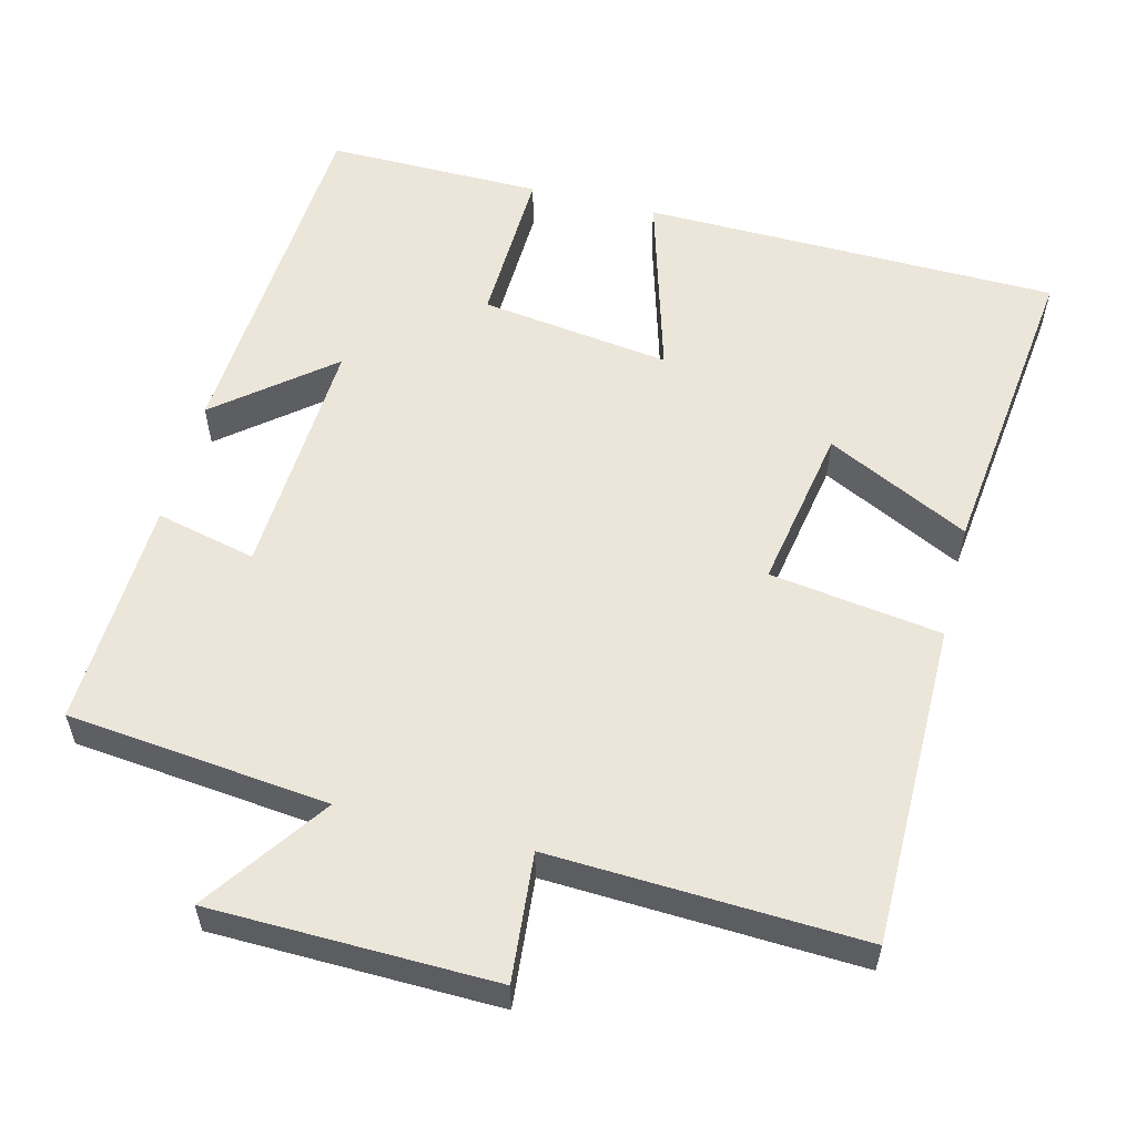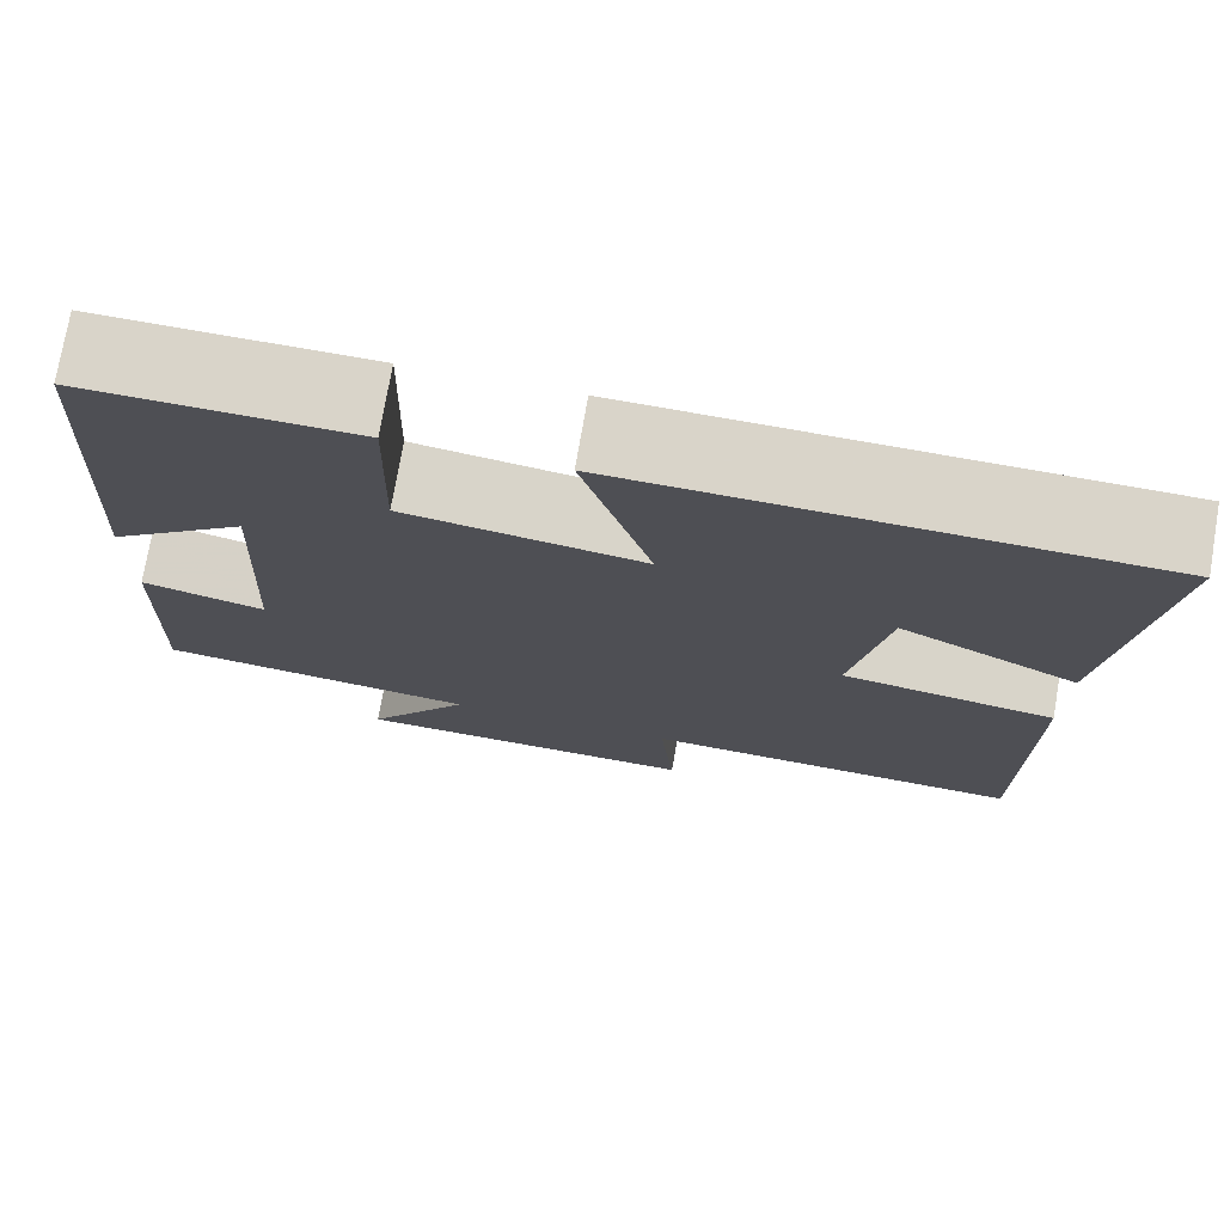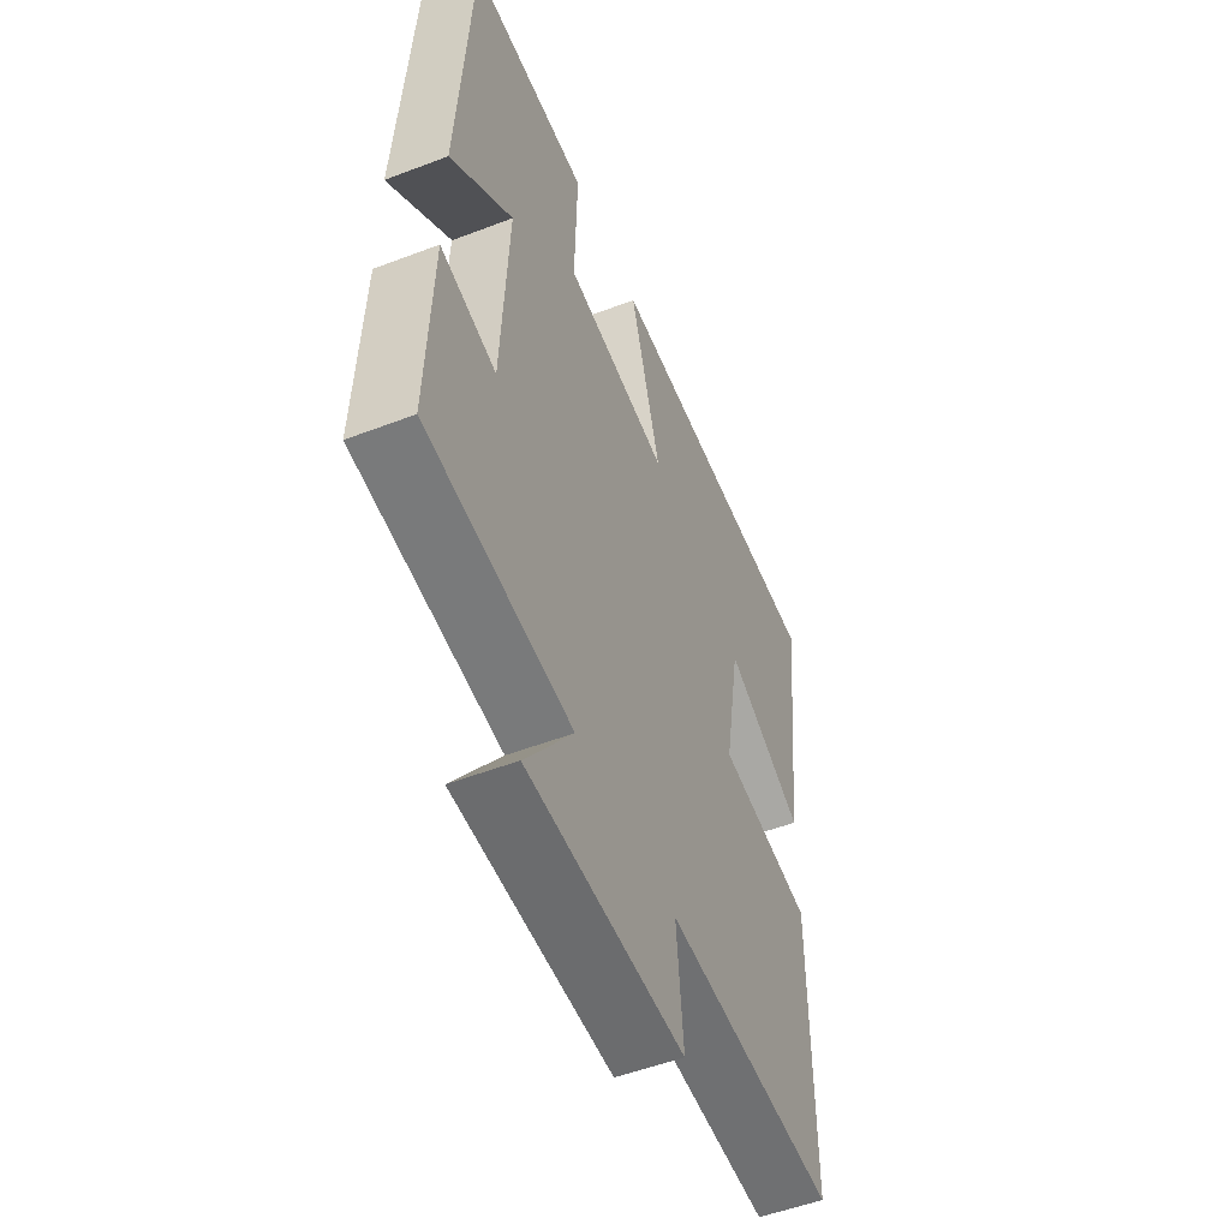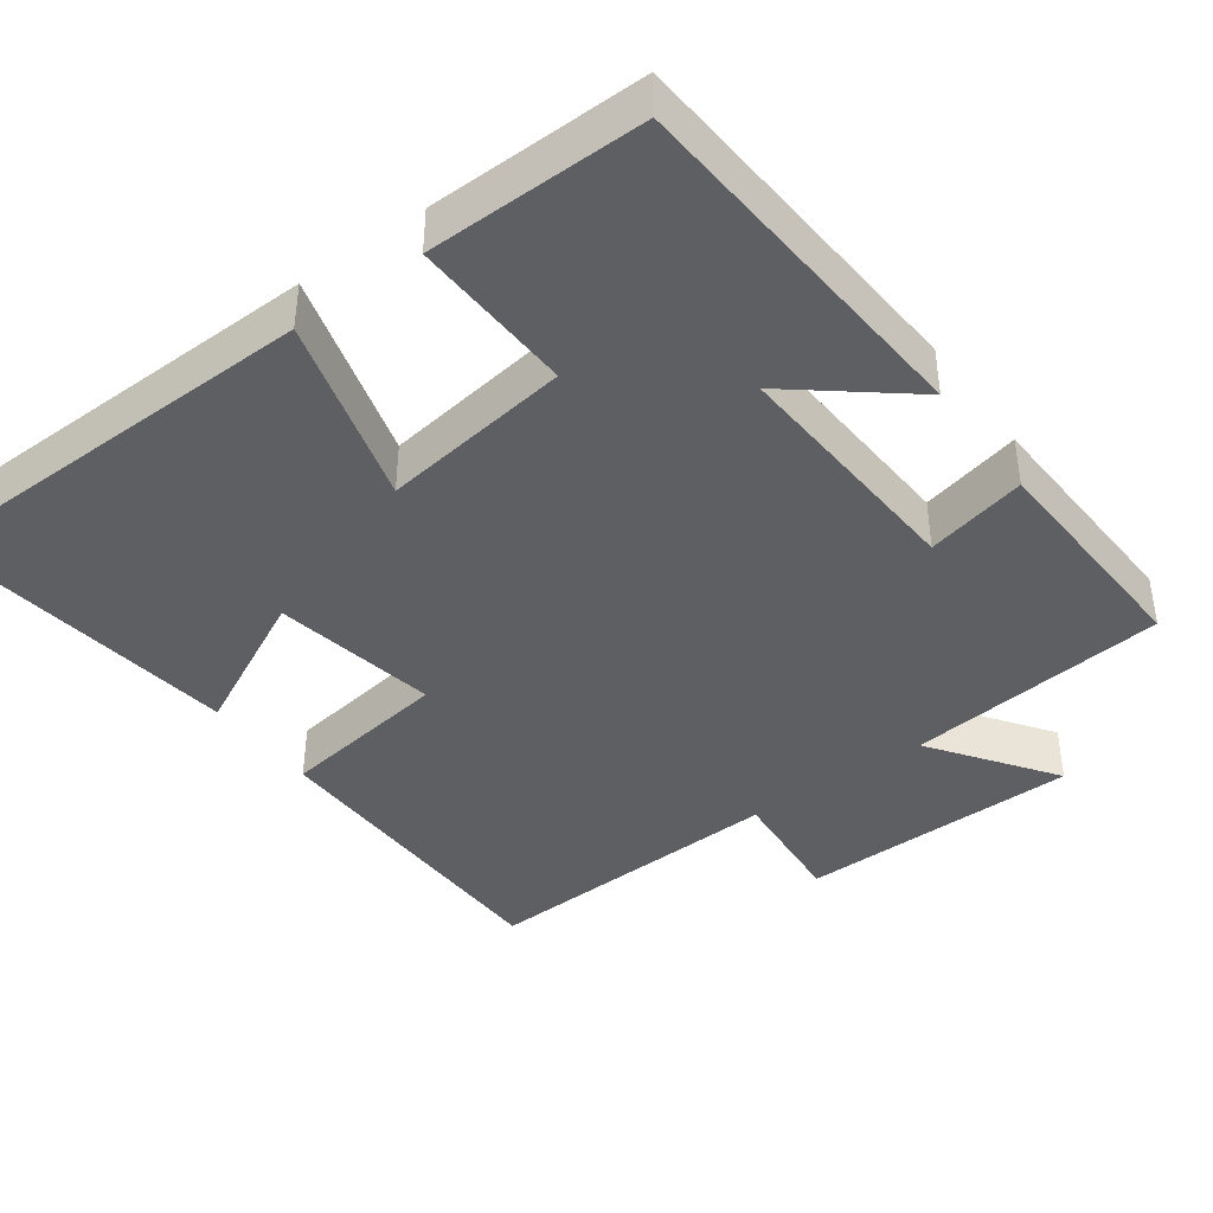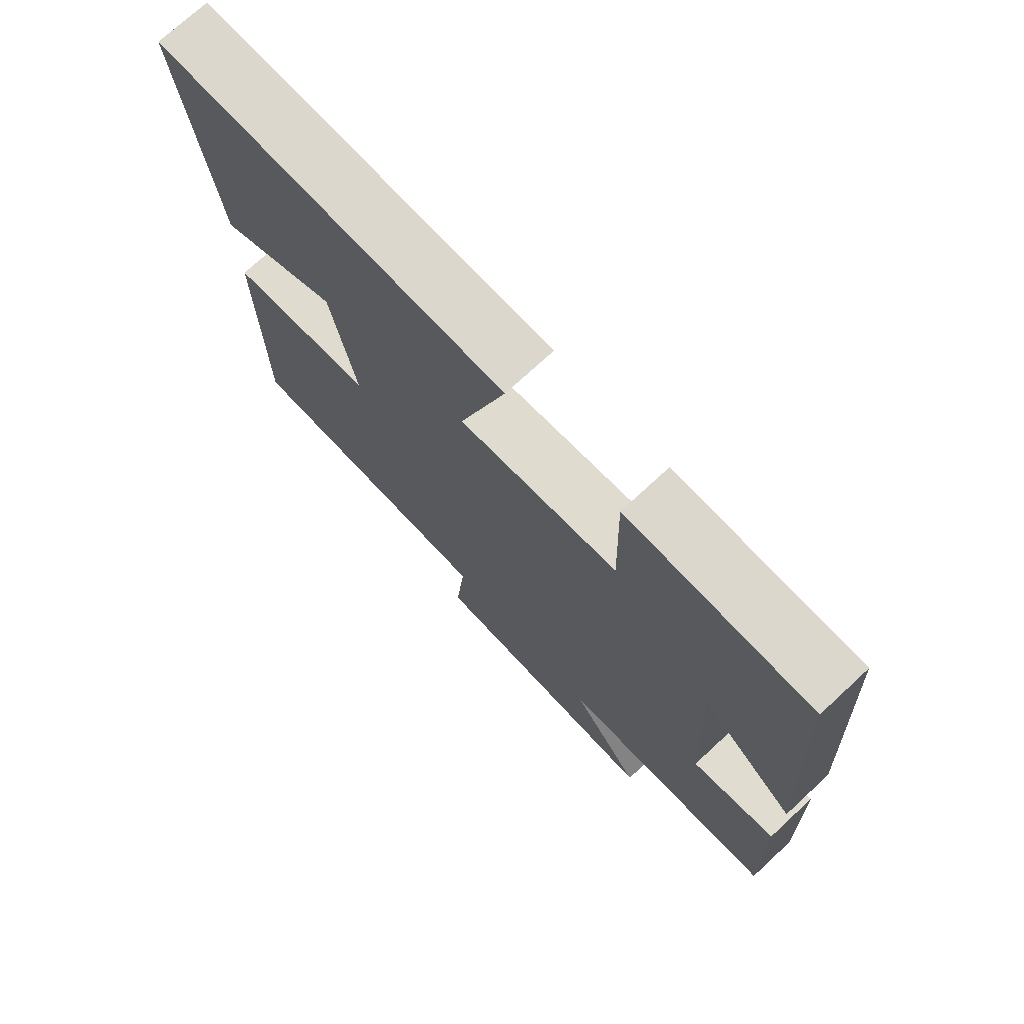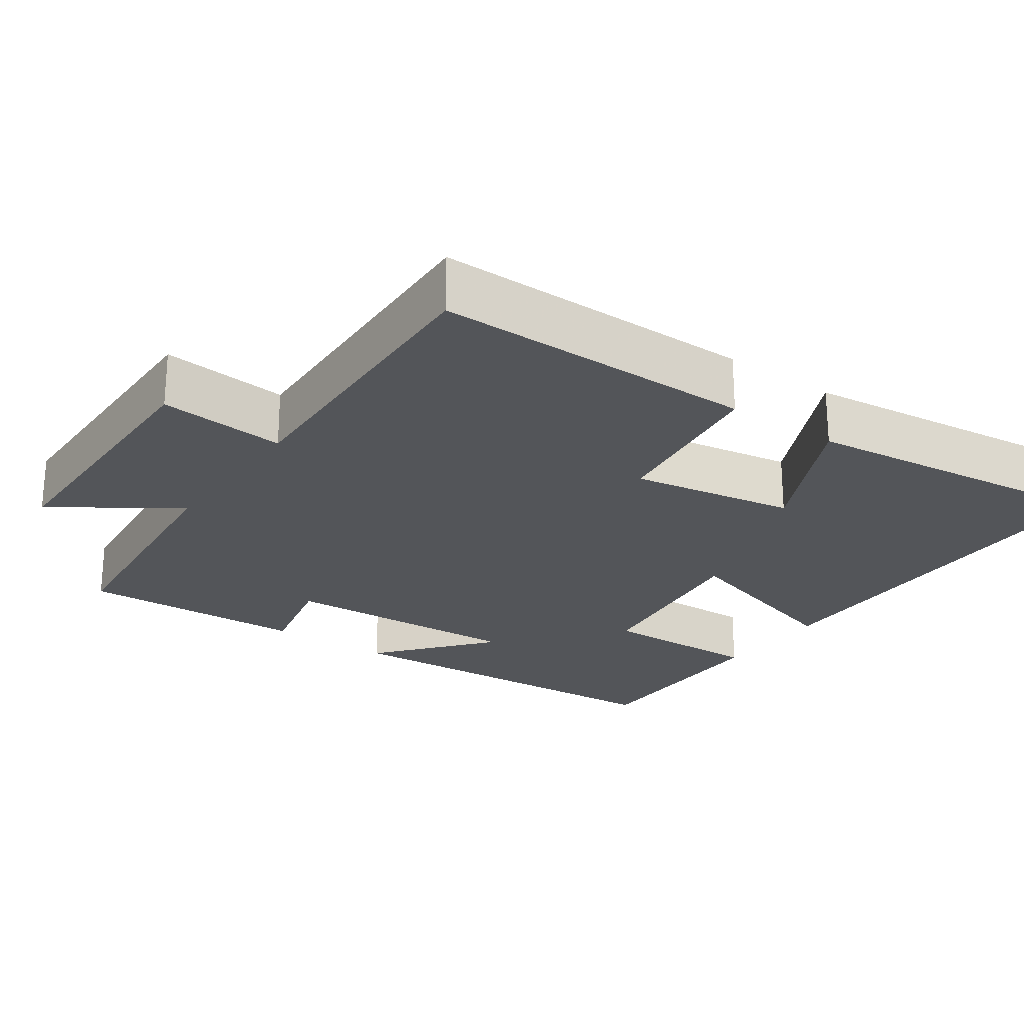
<metadata>
{"format":"obj","ext":"obj","renderer":"f3d","projection":"perspective","resolution":1024,"background":"white","views":[{"elev":56.5,"azim":-165.6,"up":"+Y"},{"elev":74.9,"azim":-170.2,"up":"+Z"},{"elev":-52.8,"azim":112.3,"up":"+Z"},{"elev":-40.6,"azim":36.5,"up":"+Y"},{"elev":73.6,"azim":47.2,"up":"+Z"},{"elev":-24.0,"azim":-125.3,"up":"+Y"}]}
</metadata>
<code>
v 0.471 0.07 0.502
v 0.5 0.07 0.016
v 0.35 0.07 0.139
v 0.366 0.07 -0.189
v 0.5 0.07 -0.158
v 0.511 0.07 -0.464
v 0.162 0.07 -0.5
v 0.276 0.07 -0.664
v -0.102 0.07 -0.67
v -0.086 0.07 -0.5
v -0.5 0.07 -0.517
v -0.5 0.07 -0.085
v -0.271 0.07 -0.053
v -0.309 0.07 0.167
v -0.5 0.07 0.073
v -0.549 0.07 0.492
v 0.008 0.07 0.5
v -0.066 0.07 0.248
v 0.188 0.07 0.282
v 0.182 0.07 0.5
v 0.471 0 0.502
v 0.5 0 0.016
v 0.35 0 0.139
v 0.366 0 -0.189
v 0.5 0 -0.158
v 0.511 0 -0.464
v 0.162 0 -0.5
v 0.276 0 -0.664
v -0.102 0 -0.67
v -0.086 0 -0.5
v -0.5 0 -0.517
v -0.5 0 -0.085
v -0.271 0 -0.053
v -0.309 0 0.167
v -0.5 0 0.073
v -0.549 0 0.492
v 0.008 0 0.5
v -0.066 0 0.248
v 0.188 0 0.282
v 0.182 0 0.5
f 19 20 1 2
f 16 17 18
f 14 15 16
f 14 16 18
f 13 14 18 19
f 10 11 12 13
f 7 8 9 10
f 4 5 6 7
f 3 4 7 10
f 19 2 3
f 3 10 13 19
f 22 21 40 39
f 38 37 36
f 36 35 34
f 38 36 34
f 39 38 34 33
f 33 32 31 30
f 30 29 28 27
f 27 26 25 24
f 30 27 24 23
f 23 22 39
f 39 33 30 23
f 1 21 22 2
f 2 22 23 3
f 3 23 24 4
f 4 24 25 5
f 5 25 26 6
f 6 26 27 7
f 7 27 28 8
f 8 28 29 9
f 9 29 30 10
f 10 30 31 11
f 11 31 32 12
f 12 32 33 13
f 13 33 34 14
f 14 34 35 15
f 15 35 36 16
f 16 36 37 17
f 17 37 38 18
f 18 38 39 19
f 19 39 40 20
f 20 40 21 1

</code>
